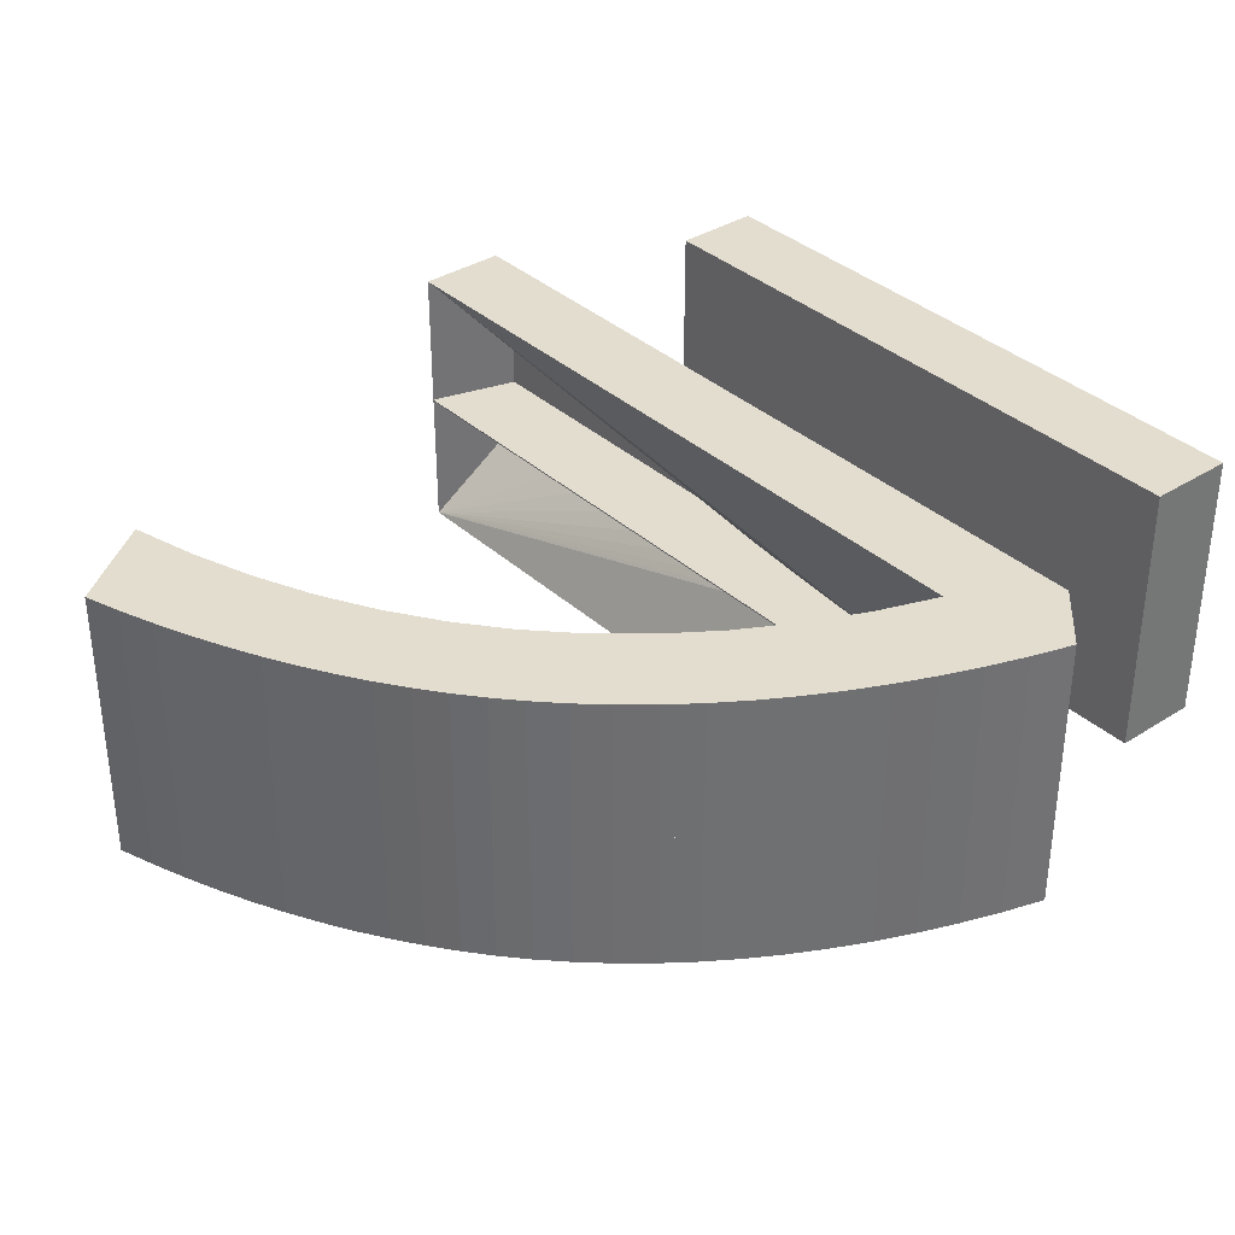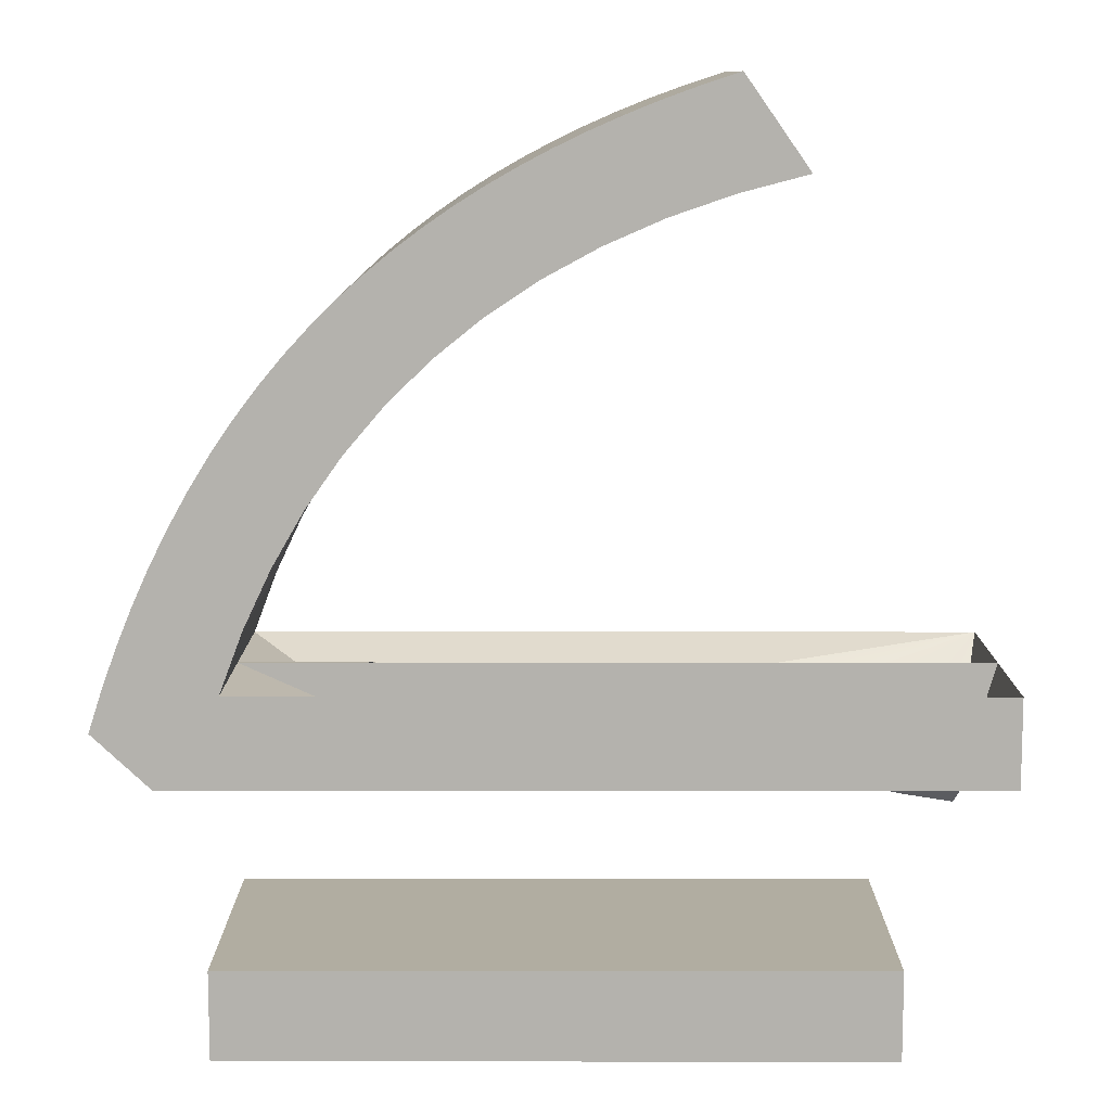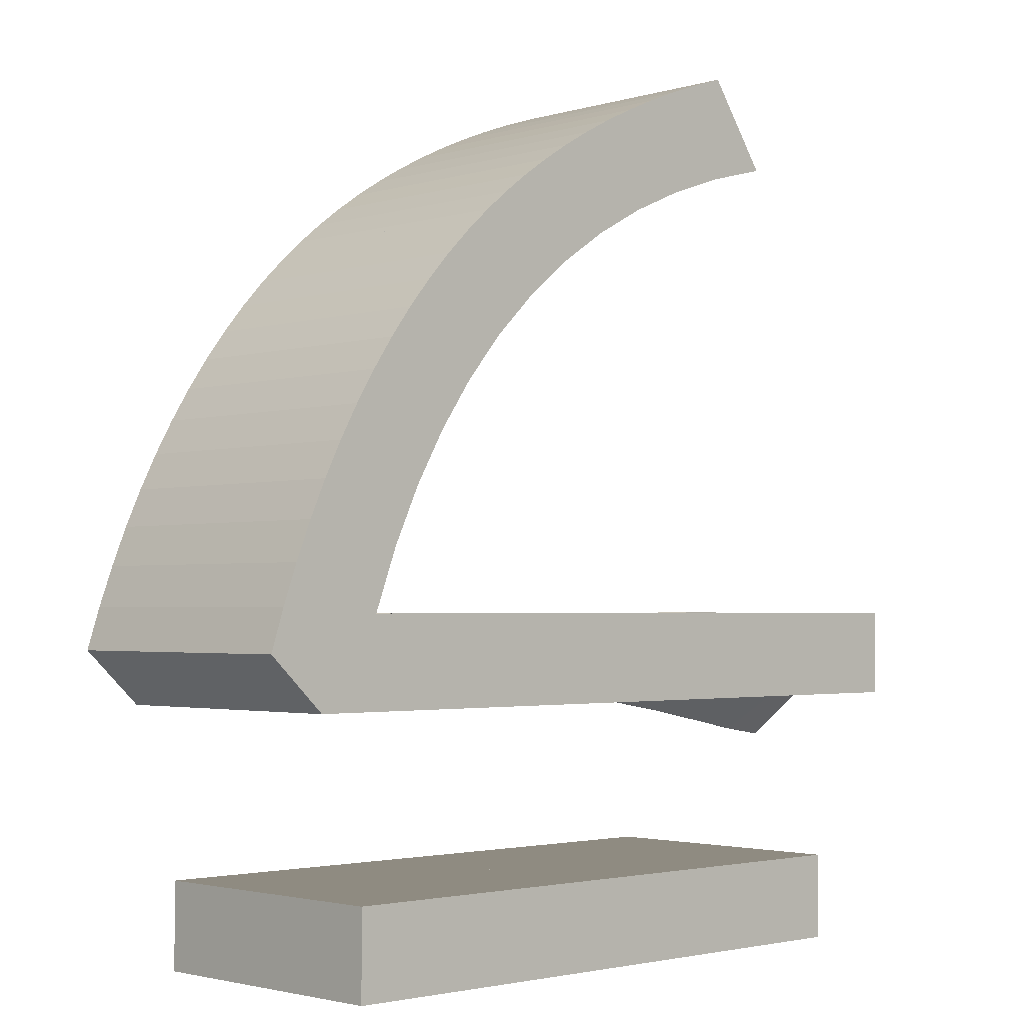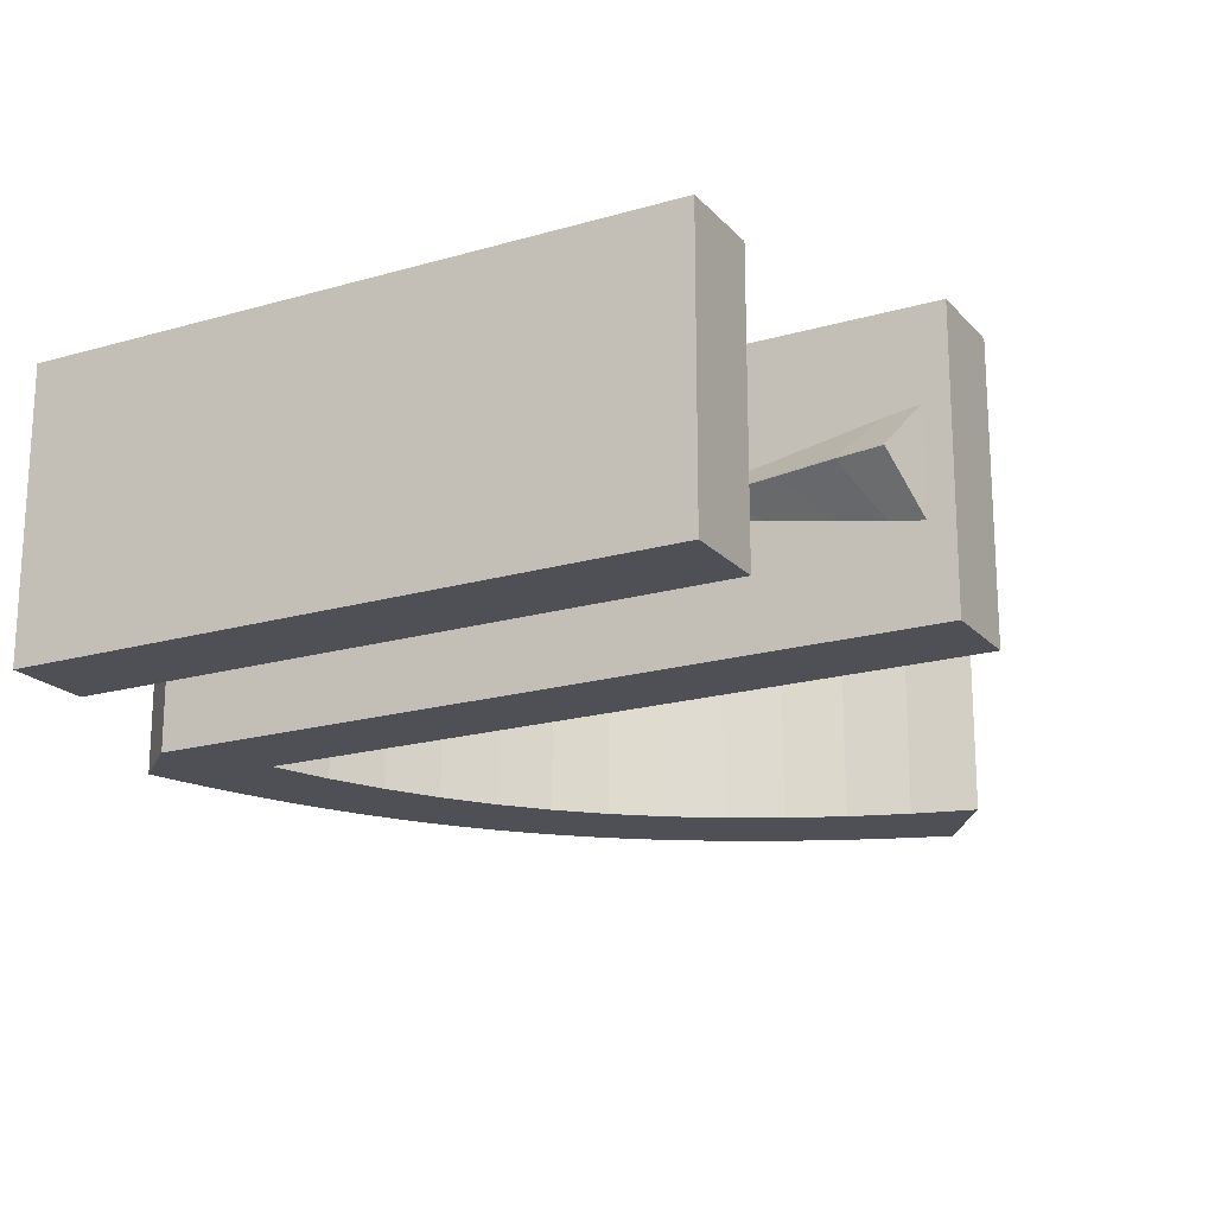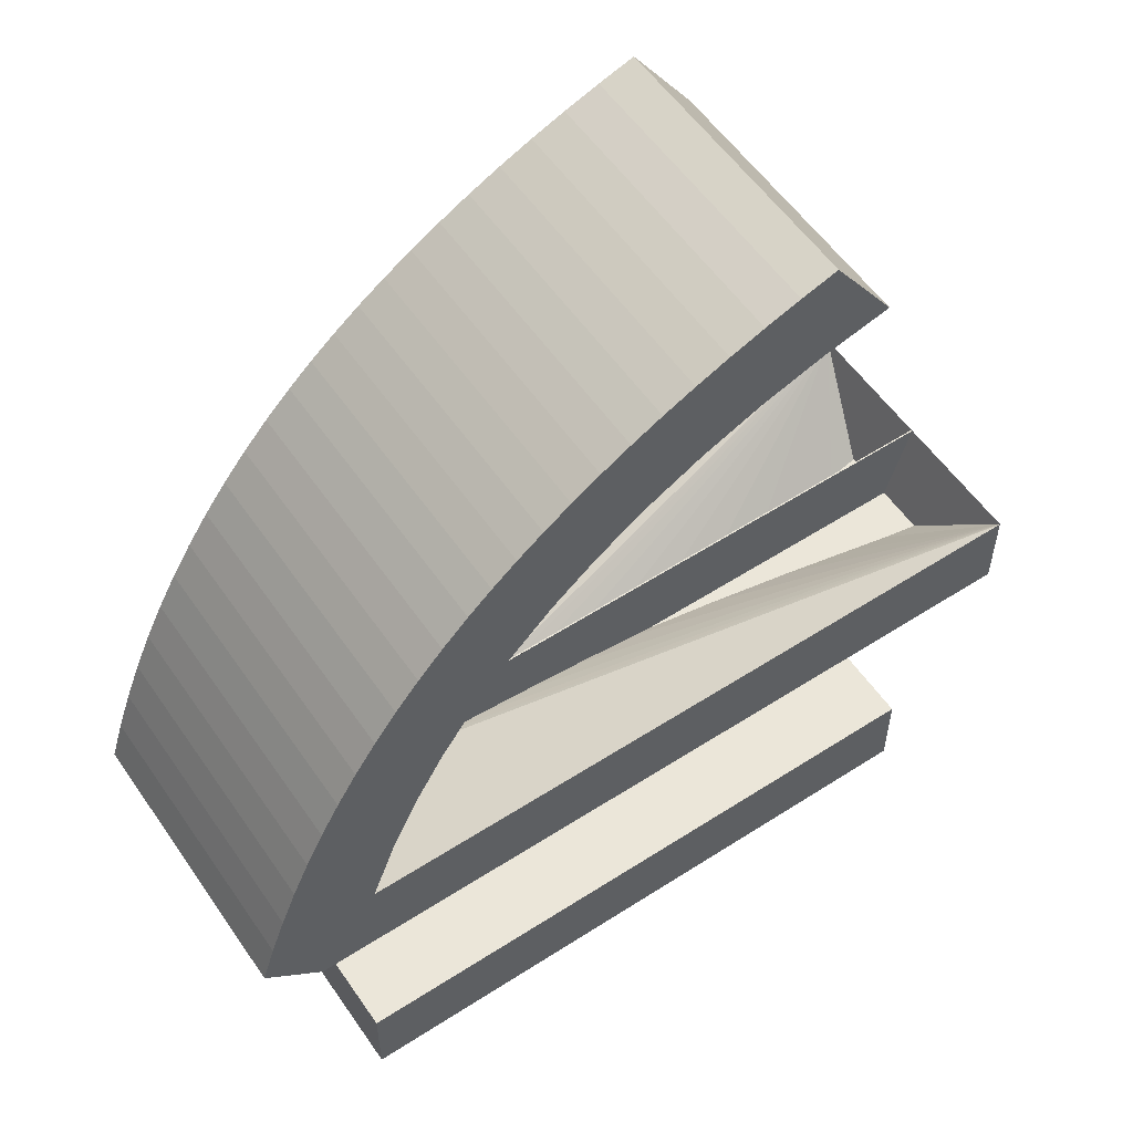
<metadata>
{"format":"obj","ext":"obj","renderer":"f3d","projection":"perspective","resolution":1024,"background":"white","views":[{"elev":35.6,"azim":49.9,"up":"+Y"},{"elev":10.4,"azim":-179.9,"up":"+Z"},{"elev":-2.3,"azim":136.1,"up":"+Z"},{"elev":-19.3,"azim":-151.4,"up":"+Y"},{"elev":55.9,"azim":145.9,"up":"+Z"}]}
</metadata>
<code>
o Curve_Mesh
v 0.7279 0 1.6e-05
v 5.325 0 1.6e-05
v 5.325 0 0.6283
v 0.7279 0 0.6283
v 0.000282 0 1.86
v 5.656 0 1.86
v 6.061 0 2.24
v 5.967 0 2.532
v 5.864 0 2.814
v 5.754 0 3.085
v 5.635 0 3.346
v 5.508 0 3.598
v 5.373 0 3.839
v 5.231 0 4.069
v 5.08 0 4.29
v 4.92 0 4.501
v 4.753 0 4.701
v 4.578 0 4.891
v 4.395 0 5.071
v 4.227 0 5.221
v 4.051 0 5.365
v 3.868 0 5.503
v 3.676 0 5.634
v 3.477 0 5.76
v 3.27 0 5.88
v 3.055 0 5.993
v 2.833 0 6.1
v 2.602 0 6.202
v 2.364 0 6.297
v 2.118 0 6.386
v 1.865 0 6.469
v 1.859 0 6.461
v 1.842 0 6.437
v 1.816 0 6.4
v 1.783 0 6.352
v 1.743 0 6.296
v 1.699 0 6.233
v 1.651 0 6.166
v 1.603 0 6.096
v 1.554 0 6.027
v 1.506 0 5.959
v 1.462 0 5.897
v 1.422 0 5.84
v 1.889 0 5.718
v 2.328 0 5.567
v 2.74 0 5.387
v 3.124 0 5.179
v 3.48 0 4.943
v 3.81 0 4.678
v 4.112 0 4.384
v 4.386 0 4.062
v 4.633 0 3.711
v 4.853 0 3.332
v 5.045 0 2.925
v 5.209 0 2.488
v 5.14 0 2.488
v 4.944 0 2.488
v 4.64 0 2.488
v 4.245 0 2.488
v 3.777 0 2.488
v 3.256 0 2.488
v 2.698 0 2.488
v 2.123 0 2.488
v 1.547 0 2.488
v 0.989 0 2.488
v 0.4675 0 2.488
v 0.000282 0 2.488
v 0.7279 0.01 1.6e-05
v 5.325 0.01 1.6e-05
v 5.325 0.01 0.6283
v 0.7279 0.01 0.6283
v 0.000282 0.01 1.86
v 5.656 0.01 1.86
v 6.061 0.01 2.24
v 5.967 0.01 2.532
v 5.864 0.01 2.814
v 5.754 0.01 3.085
v 5.635 0.01 3.346
v 5.508 0.01 3.598
v 5.373 0.01 3.839
v 5.231 0.01 4.069
v 5.08 0.01 4.29
v 4.92 0.01 4.501
v 4.753 0.01 4.701
v 4.578 0.01 4.891
v 4.395 0.01 5.071
v 4.227 0.01 5.221
v 4.051 0.01 5.365
v 3.868 0.01 5.503
v 3.676 0.01 5.634
v 3.477 0.01 5.76
v 3.27 0.01 5.88
v 3.055 0.01 5.993
v 2.833 0.01 6.1
v 2.602 0.01 6.202
v 2.364 0.01 6.297
v 2.118 0.01 6.386
v 1.865 0.01 6.469
v 1.859 0.01 6.461
v 1.842 0.01 6.437
v 1.816 0.01 6.4
v 1.783 0.01 6.352
v 1.743 0.01 6.296
v 1.699 0.01 6.233
v 1.651 0.01 6.166
v 1.603 0.01 6.096
v 1.554 0.01 6.027
v 1.506 0.01 5.959
v 1.462 0.01 5.897
v 1.422 0.01 5.84
v 1.889 0.01 5.718
v 2.328 0.01 5.567
v 2.74 0.01 5.387
v 3.124 0.01 5.179
v 3.48 0.01 4.943
v 3.81 0.01 4.678
v 4.112 0.01 4.384
v 4.386 0.01 4.062
v 4.633 0.01 3.711
v 4.853 0.01 3.332
v 5.045 0.01 2.925
v 5.209 0.01 2.488
v 5.14 0.01 2.488
v 4.944 0.01 2.488
v 4.64 0.01 2.488
v 4.245 0.01 2.488
v 3.777 0.01 2.488
v 3.256 0.01 2.488
v 2.698 0.01 2.488
v 2.123 0.01 2.488
v 1.547 0.01 2.488
v 0.989 0.01 2.488
v 0.4675 0.01 2.488
v 0.000282 0.01 2.488
v 0.7279 -1 1.6e-05
v 5.325 -1 1.6e-05
v 5.325 -1 0.6283
v 0.7279 -1 0.6283
v 0.000282 -1 1.86
v 5.656 -1 1.86
v 6.061 -1 2.24
v 5.967 -1 2.532
v 5.864 -1 2.814
v 5.754 -1 3.085
v 5.635 -1 3.346
v 5.508 -1 3.598
v 5.373 -1 3.839
v 5.231 -1 4.069
v 5.08 -1 4.29
v 4.92 -1 4.501
v 4.753 -1 4.701
v 4.578 -1 4.891
v 4.395 -1 5.071
v 4.227 -1 5.221
v 4.051 -1 5.365
v 3.868 -1 5.503
v 3.676 -1 5.634
v 3.477 -1 5.76
v 3.27 -1 5.88
v 3.055 -1 5.993
v 2.833 -1 6.1
v 2.602 -1 6.202
v 2.364 -1 6.297
v 2.118 -1 6.386
v 1.865 -1 6.469
v 1.859 -1 6.461
v 1.842 -1 6.437
v 1.816 -1 6.4
v 1.783 -1 6.352
v 1.743 -1 6.296
v 1.699 -1 6.233
v 1.651 -1 6.166
v 1.603 -1 6.096
v 1.554 -1 6.027
v 1.506 -1 5.959
v 1.462 -1 5.897
v 1.422 -1 5.84
v 1.889 -1 5.718
v 2.328 -1 5.567
v 2.74 -1 5.387
v 3.124 -1 5.179
v 3.48 -1 4.943
v 3.81 -1 4.678
v 4.112 -1 4.384
v 4.386 -1 4.062
v 4.633 -1 3.711
v 4.853 -1 3.332
v 5.045 -1 2.925
v 5.209 -1 2.488
v 4.24 0 2.053
v 4.051 0 2.039
v 3.758 0 2.016
v 3.382 0 1.983
v 2.942 0 1.938
v 2.461 0 1.881
v 1.963 0 1.81
v 1.474 0 1.727
v 1.019 0 1.639
v 0.6197 0 1.559
v 0.2829 0 1.505
v 0.000282 -1 2.488
v 0.7279 1.01 1.6e-05
v 5.325 1.01 1.6e-05
v 5.325 1.01 0.6283
v 0.7279 1.01 0.6283
v 0.000282 1.01 1.86
v 5.656 1.01 1.86
v 6.061 1.01 2.24
v 5.967 1.01 2.532
v 5.864 1.01 2.814
v 5.754 1.01 3.085
v 5.635 1.01 3.346
v 5.508 1.01 3.598
v 5.373 1.01 3.839
v 5.231 1.01 4.069
v 5.08 1.01 4.29
v 4.92 1.01 4.501
v 4.753 1.01 4.701
v 4.578 1.01 4.891
v 4.395 1.01 5.071
v 4.227 1.01 5.221
v 4.051 1.01 5.365
v 3.868 1.01 5.503
v 3.676 1.01 5.634
v 3.477 1.01 5.76
v 3.27 1.01 5.88
v 3.055 1.01 5.993
v 2.833 1.01 6.1
v 2.602 1.01 6.202
v 2.364 1.01 6.297
v 2.118 1.01 6.386
v 1.865 1.01 6.469
v 1.859 1.01 6.461
v 1.842 1.01 6.437
v 1.816 1.01 6.4
v 1.783 1.01 6.352
v 1.743 1.01 6.296
v 1.699 1.01 6.233
v 1.651 1.01 6.166
v 1.603 1.01 6.096
v 1.554 1.01 6.027
v 1.506 1.01 5.959
v 1.462 1.01 5.897
v 1.422 1.01 5.84
v 1.889 1.01 5.718
v 2.328 1.01 5.567
v 2.74 1.01 5.387
v 3.124 1.01 5.179
v 3.48 1.01 4.943
v 3.81 1.01 4.678
v 4.112 1.01 4.384
v 4.386 1.01 4.062
v 4.633 1.01 3.711
v 4.853 1.01 3.332
v 5.045 1.01 2.925
v 5.209 1.01 2.488
v 4.24 0.01 2.053
v 4.051 0.01 2.039
v 3.758 0.01 2.016
v 3.382 0.01 1.983
v 2.942 0.01 1.938
v 2.461 0.01 1.881
v 1.963 0.01 1.81
v 1.474 0.01 1.727
v 1.019 0.01 1.639
v 0.6197 0.01 1.559
v 0.2829 0.01 1.505
v 0.000282 1.01 2.488
f 7 6 5
f 7 5 67
f 8 7 55
f 55 7 67
f 8 55 54
f 56 55 67
f 57 56 67
f 58 57 67
f 59 58 67
f 60 59 67
f 61 60 67
f 62 61 67
f 63 62 67
f 64 63 67
f 65 64 67
f 66 65 67
f 9 8 54
f 10 9 54
f 10 54 53
f 11 10 53
f 11 53 52
f 12 11 52
f 13 12 52
f 13 52 51
f 14 13 51
f 14 51 50
f 15 14 50
f 16 15 50
f 16 50 49
f 17 16 49
f 17 49 48
f 18 17 48
f 19 18 48
f 19 48 47
f 20 19 47
f 20 47 46
f 21 20 46
f 22 21 46
f 22 46 45
f 23 22 45
f 23 45 44
f 24 23 44
f 24 44 43
f 25 24 43
f 25 43 42
f 26 25 42
f 26 42 41
f 26 41 40
f 27 26 40
f 27 40 39
f 27 39 38
f 28 27 38
f 28 38 37
f 29 28 37
f 29 37 36
f 29 36 35
f 30 29 35
f 30 35 34
f 31 30 32
f 32 30 34
f 32 34 33
f 3 2 1
f 3 1 4
f 74 72 73
f 74 134 72
f 75 122 74
f 122 134 74
f 75 121 122
f 123 134 122
f 124 134 123
f 125 134 124
f 126 134 125
f 127 134 126
f 128 134 127
f 129 134 128
f 130 134 129
f 131 134 130
f 132 134 131
f 133 134 132
f 76 121 75
f 77 121 76
f 77 120 121
f 78 120 77
f 78 119 120
f 79 119 78
f 80 119 79
f 80 118 119
f 81 118 80
f 81 117 118
f 82 117 81
f 83 117 82
f 83 116 117
f 84 116 83
f 84 115 116
f 85 115 84
f 86 115 85
f 86 114 115
f 87 114 86
f 87 113 114
f 88 113 87
f 89 113 88
f 89 112 113
f 90 112 89
f 90 111 112
f 91 111 90
f 91 110 111
f 92 110 91
f 92 109 110
f 93 109 92
f 93 108 109
f 93 107 108
f 94 107 93
f 94 106 107
f 94 105 106
f 95 105 94
f 95 104 105
f 96 104 95
f 96 103 104
f 96 102 103
f 97 102 96
f 97 101 102
f 98 99 97
f 99 101 97
f 99 100 101
f 70 68 69
f 70 71 68
f 6 7 74 73
f 67 5 72 134
f 39 40 107 106
f 59 60 127 126
f 13 14 81 80
f 50 51 118 117
f 57 58 125 124
f 51 52 119 118
f 18 19 86 85
f 66 67 134 133
f 23 24 91 90
f 8 9 76 75
f 14 15 82 81
f 40 41 108 107
f 44 45 112 111
f 16 17 84 83
f 28 29 96 95
f 63 64 131 130
f 62 63 130 129
f 56 57 124 123
f 47 48 115 114
f 9 10 77 76
f 35 36 103 102
f 45 46 113 112
f 64 65 132 131
f 46 47 114 113
f 36 37 104 103
f 2 3 70 69
f 32 33 100 99
f 7 8 75 74
f 17 18 85 84
f 22 23 90 89
f 1 2 69 68
f 29 30 97 96
f 21 22 89 88
f 12 13 80 79
f 61 62 129 128
f 65 66 133 132
f 42 43 110 109
f 4 1 68 71
f 27 28 95 94
f 54 55 122 121
f 34 35 102 101
f 25 26 93 92
f 5 6 73 72
f 30 31 98 97
f 53 54 121 120
f 10 11 78 77
f 60 61 128 127
f 24 25 92 91
f 38 39 106 105
f 58 59 126 125
f 3 4 71 70
f 33 34 101 100
f 37 38 105 104
f 20 21 88 87
f 19 20 87 86
f 26 27 94 93
f 31 32 99 98
f 55 56 123 122
f 41 42 109 108
f 48 49 116 115
f 11 12 79 78
f 49 50 117 116
f 52 53 120 119
f 15 16 83 82
f 43 44 111 110
f 139 140 141
f 201 139 141
f 189 141 142
f 201 141 189
f 188 189 142
f 201 189 190
f 201 190 191
f 201 191 192
f 201 192 193
f 201 193 194
f 201 194 195
f 201 195 196
f 201 196 197
f 201 197 198
f 201 198 199
f 201 199 200
f 188 142 143
f 188 143 144
f 187 188 144
f 187 144 145
f 186 187 145
f 186 145 146
f 186 146 147
f 185 186 147
f 185 147 148
f 184 185 148
f 184 148 149
f 184 149 150
f 183 184 150
f 183 150 151
f 182 183 151
f 182 151 152
f 182 152 153
f 181 182 153
f 181 153 154
f 180 181 154
f 180 154 155
f 180 155 156
f 179 180 156
f 179 156 157
f 178 179 157
f 178 157 158
f 177 178 158
f 177 158 159
f 176 177 159
f 176 159 160
f 175 176 160
f 174 175 160
f 174 160 161
f 173 174 161
f 172 173 161
f 172 161 162
f 171 172 162
f 171 162 163
f 170 171 163
f 169 170 163
f 169 163 164
f 168 169 164
f 166 164 165
f 168 164 166
f 167 168 166
f 135 136 137
f 138 135 137
f 207 206 208
f 206 268 208
f 208 256 209
f 208 268 256
f 256 255 209
f 256 268 257
f 257 268 258
f 258 268 259
f 259 268 260
f 260 268 261
f 261 268 262
f 262 268 263
f 263 268 264
f 264 268 265
f 265 268 266
f 266 268 267
f 209 255 210
f 210 255 211
f 255 254 211
f 211 254 212
f 254 253 212
f 212 253 213
f 213 253 214
f 253 252 214
f 214 252 215
f 252 251 215
f 215 251 216
f 216 251 217
f 251 250 217
f 217 250 218
f 250 249 218
f 218 249 219
f 219 249 220
f 249 248 220
f 220 248 221
f 248 247 221
f 221 247 222
f 222 247 223
f 247 246 223
f 223 246 224
f 246 245 224
f 224 245 225
f 245 244 225
f 225 244 226
f 244 243 226
f 226 243 227
f 243 242 227
f 242 241 227
f 227 241 228
f 241 240 228
f 240 239 228
f 228 239 229
f 239 238 229
f 229 238 230
f 238 237 230
f 237 236 230
f 230 236 231
f 236 235 231
f 231 233 232
f 231 235 233
f 235 234 233
f 203 202 204
f 202 205 204
f 207 208 141 140
f 268 206 139 201
f 240 241 174 173
f 260 261 194 193
f 214 215 148 147
f 251 252 185 184
f 258 259 192 191
f 252 253 186 185
f 219 220 153 152
f 267 268 201 200
f 224 225 158 157
f 209 210 143 142
f 215 216 149 148
f 241 242 175 174
f 245 246 179 178
f 217 218 151 150
f 229 230 163 162
f 264 265 198 197
f 263 264 197 196
f 257 258 191 190
f 248 249 182 181
f 210 211 144 143
f 236 237 170 169
f 246 247 180 179
f 265 266 199 198
f 247 248 181 180
f 237 238 171 170
f 203 204 137 136
f 233 234 167 166
f 208 209 142 141
f 218 219 152 151
f 223 224 157 156
f 202 203 136 135
f 230 231 164 163
f 222 223 156 155
f 213 214 147 146
f 262 263 196 195
f 266 267 200 199
f 243 244 177 176
f 205 202 135 138
f 228 229 162 161
f 255 256 189 188
f 235 236 169 168
f 226 227 160 159
f 206 207 140 139
f 231 232 165 164
f 254 255 188 187
f 211 212 145 144
f 261 262 195 194
f 225 226 159 158
f 239 240 173 172
f 259 260 193 192
f 204 205 138 137
f 234 235 168 167
f 238 239 172 171
f 221 222 155 154
f 220 221 154 153
f 227 228 161 160
f 232 233 166 165
f 256 257 190 189
f 242 243 176 175
f 249 250 183 182
f 212 213 146 145
f 250 251 184 183
f 253 254 187 186
f 216 217 150 149
f 244 245 178 177

</code>
